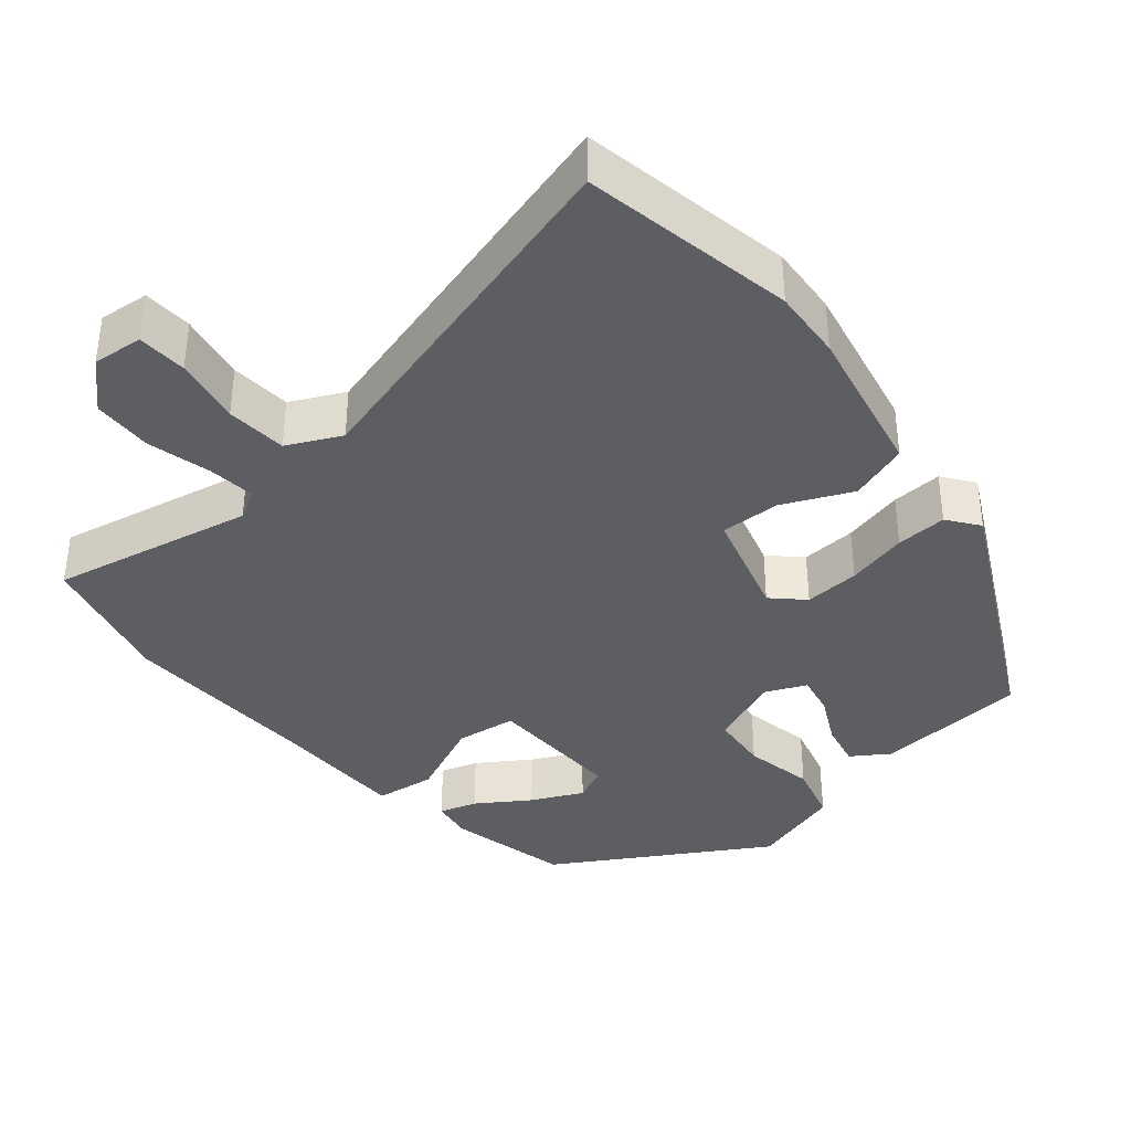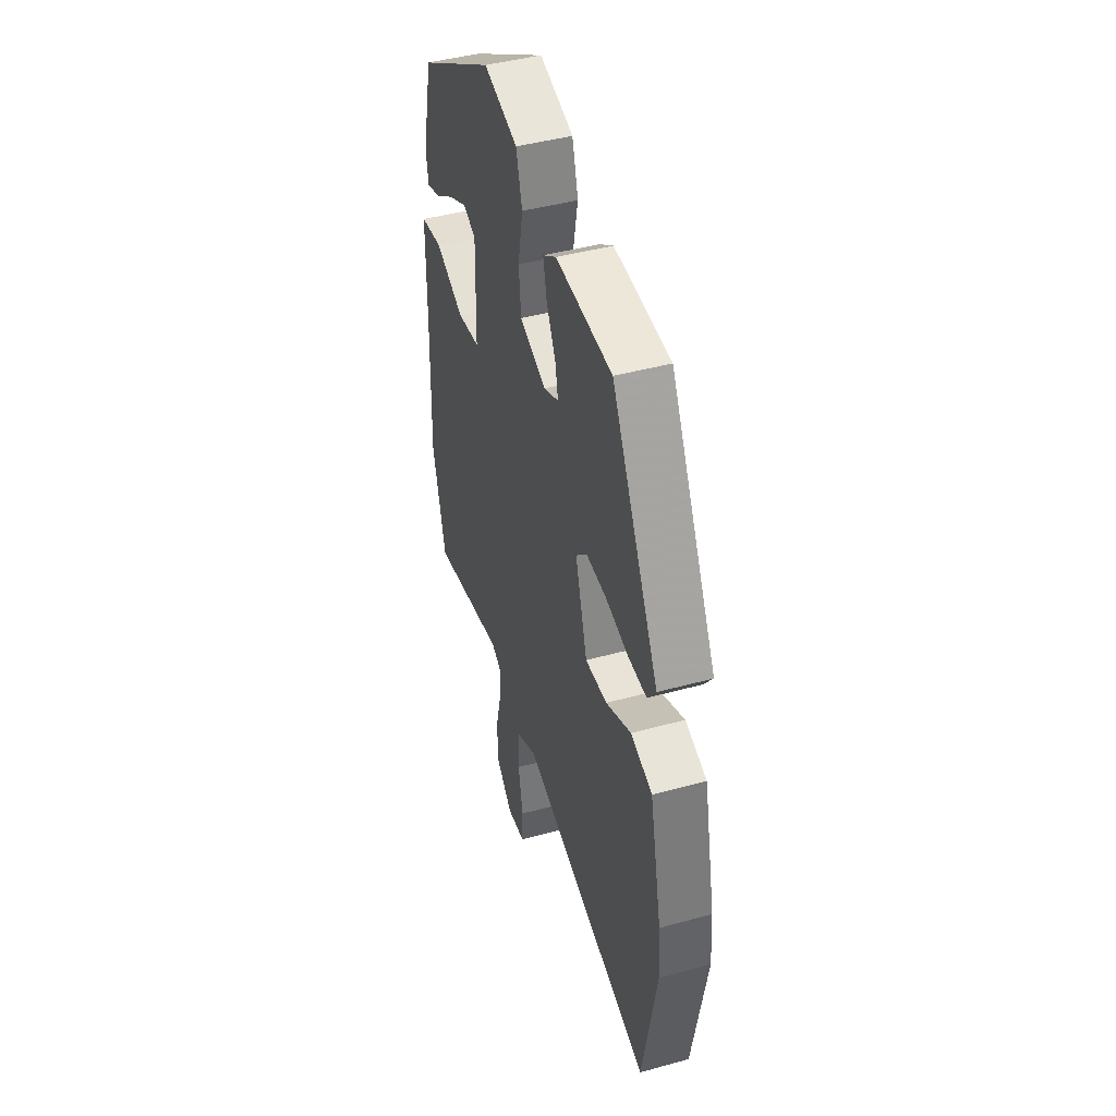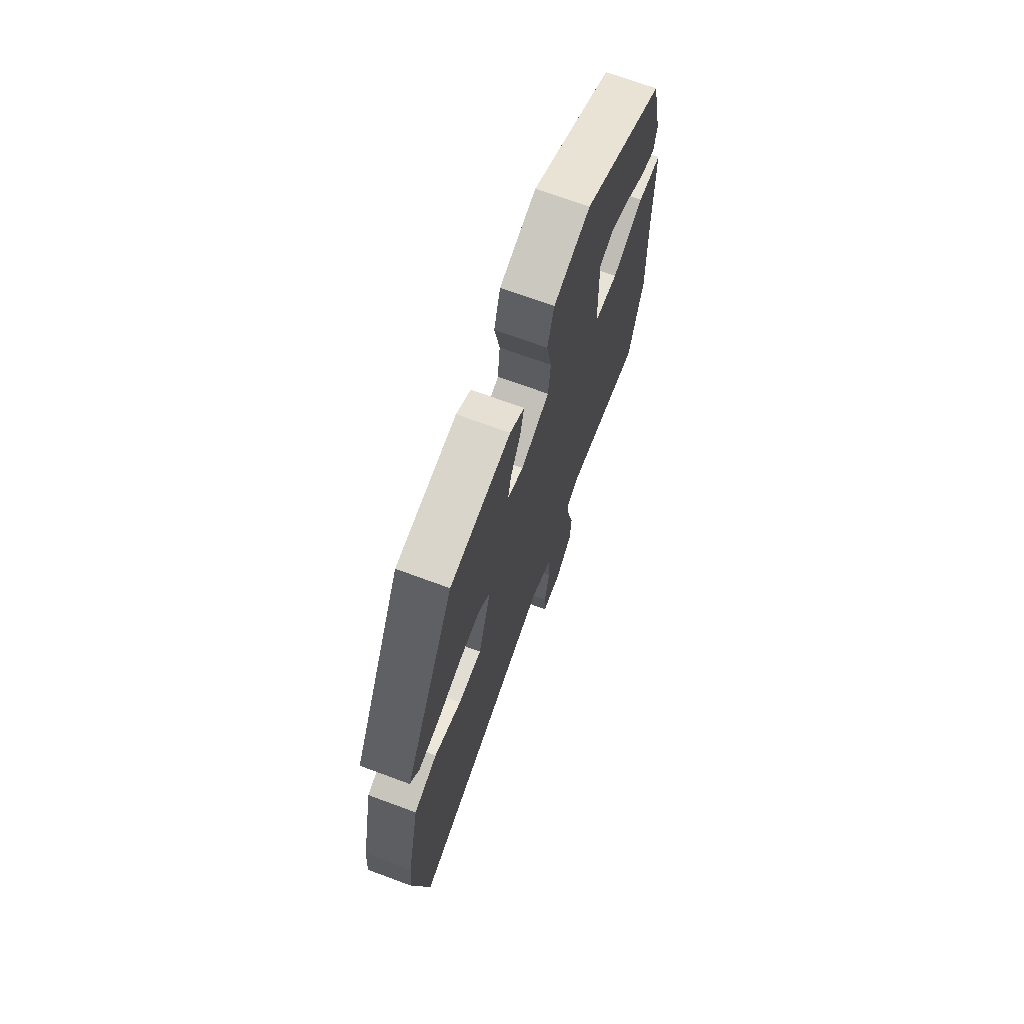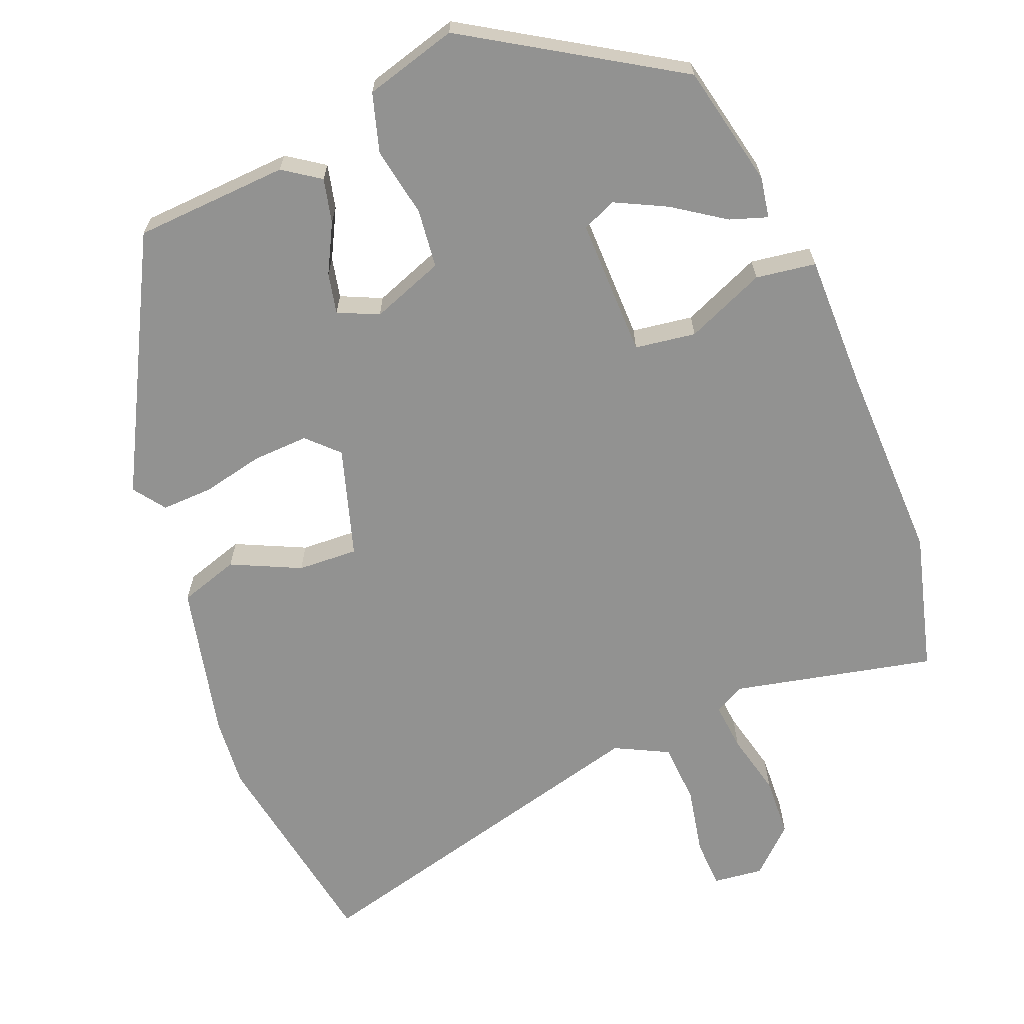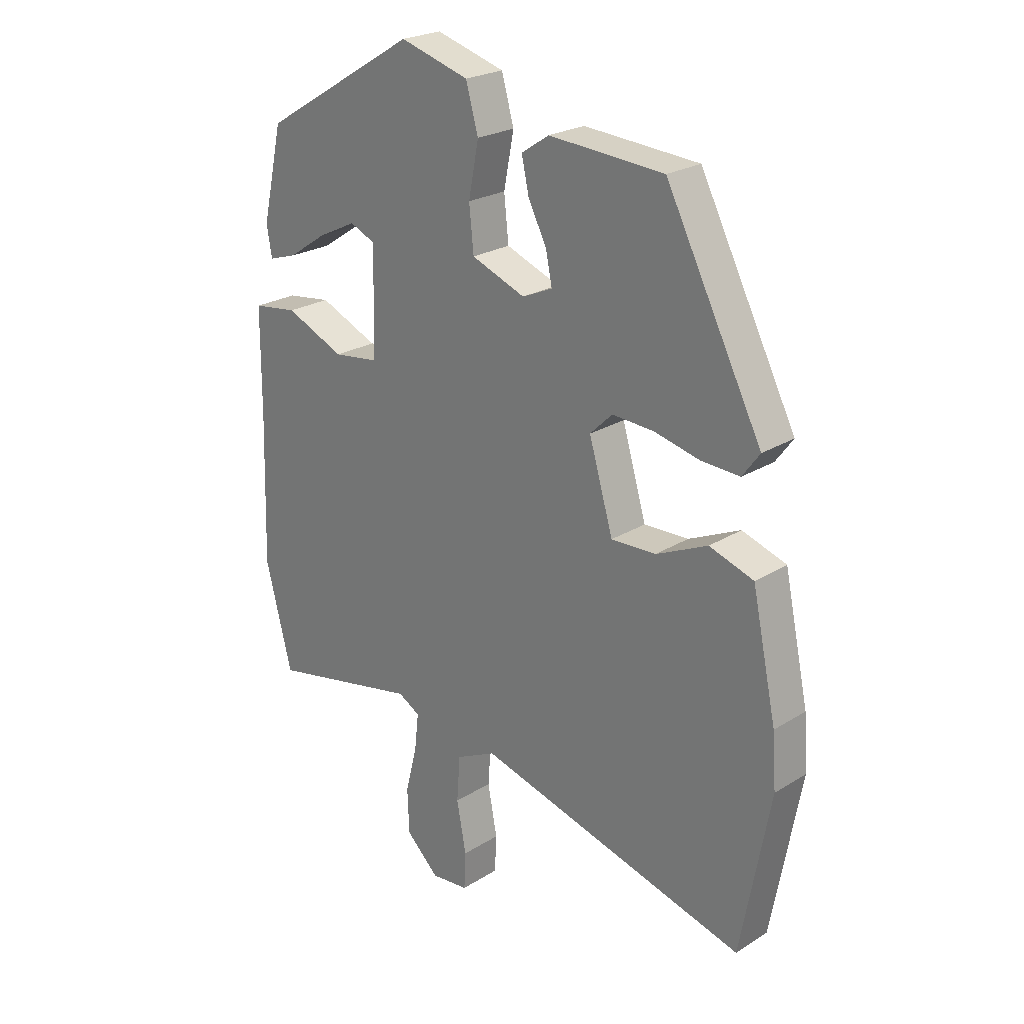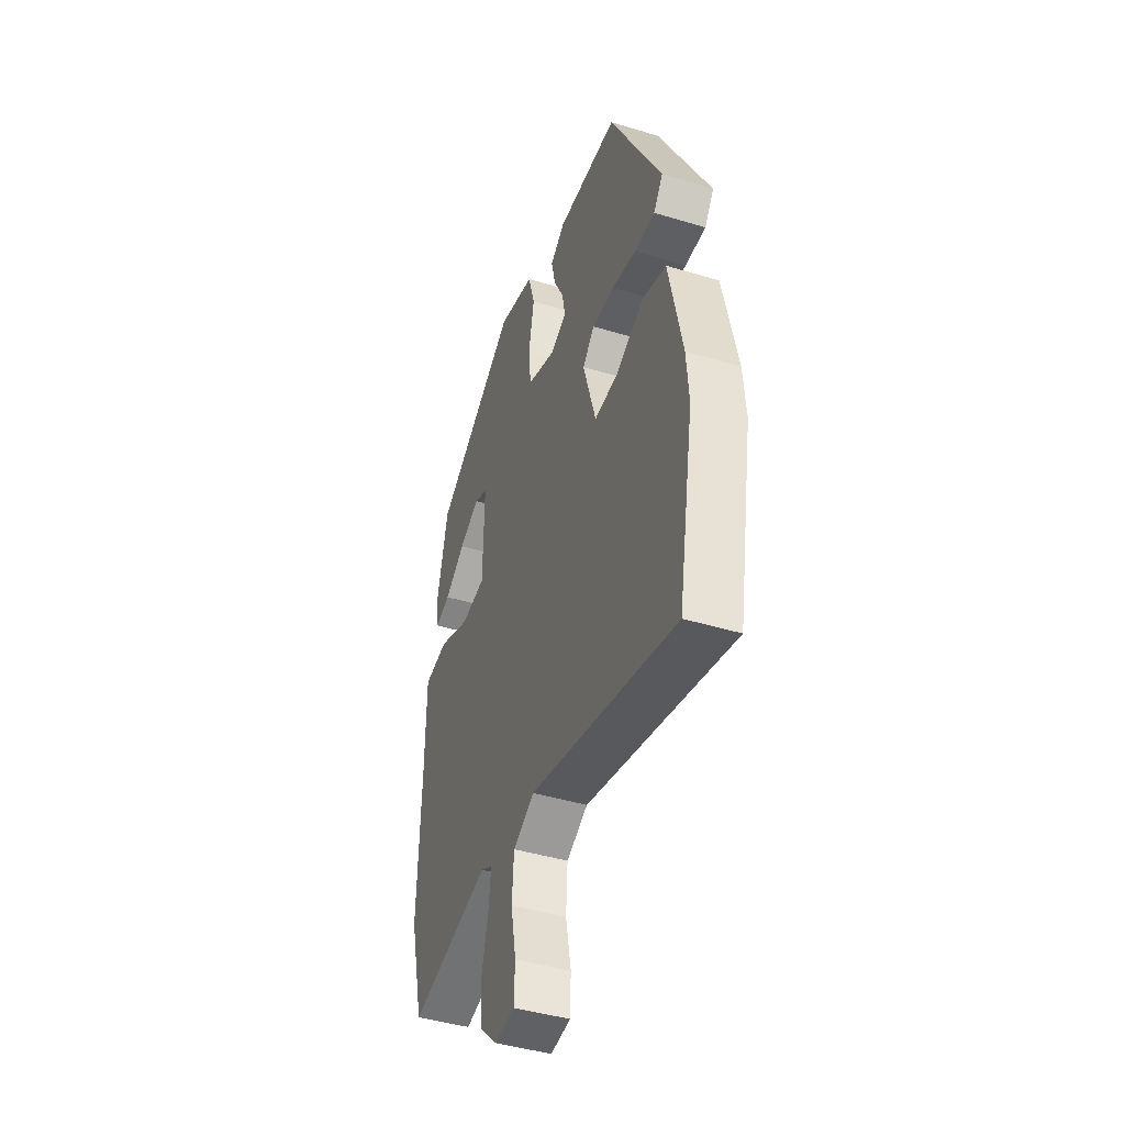
<metadata>
{"format":"obj","ext":"obj","renderer":"f3d","projection":"perspective","resolution":1024,"background":"white","views":[{"elev":-38.0,"azim":-139.8,"up":"+Y"},{"elev":44.3,"azim":-107.8,"up":"+Z"},{"elev":70.5,"azim":-69.7,"up":"+Z"},{"elev":-66.2,"azim":21.3,"up":"+Y"},{"elev":23.8,"azim":-136.0,"up":"+Z"},{"elev":-44.0,"azim":-109.5,"up":"+Z"}]}
</metadata>
<code>
v 0.533 0.07 -0.37
v 0.486 0.07 -0.555
v 0.217 0.07 -0.499
v 0.178 0.07 -0.521
v 0.185 0.07 -0.585
v 0.206 0.07 -0.669
v 0.203 0.07 -0.749
v 0.144 0.07 -0.805
v 0.077 0.07 -0.798
v 0.074 0.07 -0.732
v 0.091 0.07 -0.642
v 0.085 0.07 -0.561
v 0.014 0.07 -0.526
v -0.471 0.07 -0.657
v -0.523 0.07 -0.373
v -0.516 0.07 -0.278
v -0.472 0.07 -0.072
v -0.393 0.07 -0.046
v -0.301 0.07 -0.088
v -0.221 0.07 -0.091
v -0.178 0.07 0.055
v -0.218 0.07 0.094
v -0.292 0.07 0.09
v -0.374 0.07 0.071
v -0.442 0.07 0.068
v -0.473 0.07 0.11
v -0.301 0.07 0.444
v -0.096 0.07 0.458
v -0.047 0.07 0.425
v -0.06 0.07 0.366
v -0.093 0.07 0.301
v -0.104 0.07 0.247
v -0.05 0.07 0.223
v 0.046 0.07 0.26
v 0.054 0.07 0.338
v 0.036 0.07 0.431
v 0.058 0.07 0.509
v 0.181 0.07 0.545
v 0.458 0.07 0.378
v 0.495 0.07 0.215
v 0.486 0.07 0.161
v 0.436 0.07 0.177
v 0.367 0.07 0.223
v 0.299 0.07 0.256
v 0.254 0.07 0.236
v 0.258 0.07 0.052
v 0.339 0.07 0.041
v 0.444 0.07 0.087
v 0.524 0.07 0.076
v 0.525 0.07 -0.107
v 0.533 0 -0.37
v 0.486 0 -0.555
v 0.217 0 -0.499
v 0.178 0 -0.521
v 0.185 0 -0.585
v 0.206 0 -0.669
v 0.203 0 -0.749
v 0.144 0 -0.805
v 0.077 0 -0.798
v 0.074 0 -0.732
v 0.091 0 -0.642
v 0.085 0 -0.561
v 0.014 0 -0.526
v -0.471 0 -0.657
v -0.523 0 -0.373
v -0.516 0 -0.278
v -0.472 0 -0.072
v -0.393 0 -0.046
v -0.301 0 -0.088
v -0.221 0 -0.091
v -0.178 0 0.055
v -0.218 0 0.094
v -0.292 0 0.09
v -0.374 0 0.071
v -0.442 0 0.068
v -0.473 0 0.11
v -0.301 0 0.444
v -0.096 0 0.458
v -0.047 0 0.425
v -0.06 0 0.366
v -0.093 0 0.301
v -0.104 0 0.247
v -0.05 0 0.223
v 0.046 0 0.26
v 0.054 0 0.338
v 0.036 0 0.431
v 0.058 0 0.509
v 0.181 0 0.545
v 0.458 0 0.378
v 0.495 0 0.215
v 0.486 0 0.161
v 0.436 0 0.177
v 0.367 0 0.223
v 0.299 0 0.256
v 0.254 0 0.236
v 0.258 0 0.052
v 0.339 0 0.041
v 0.444 0 0.087
v 0.524 0 0.076
v 0.525 0 -0.107
f 47 48 49 50
f 46 47 50 1
f 40 41 42 43
f 40 43 44
f 39 40 44
f 38 39 44 45
f 35 36 37 38
f 34 35 38 45
f 28 29 30 31
f 28 31 32
f 27 28 32
f 26 27 32
f 23 24 25 26
f 22 23 26 32
f 21 22 32 33
f 16 17 18 19
f 16 19 20
f 13 14 15 16
f 13 16 20
f 12 13 20 21
f 8 9 10 11
f 8 11 12
f 5 6 7 8
f 4 5 8 12
f 3 4 12 21
f 46 1 2 3
f 33 34 45 46
f 3 21 33 46
f 100 99 98 97
f 51 100 97 96
f 93 92 91 90
f 94 93 90
f 94 90 89
f 95 94 89 88
f 88 87 86 85
f 95 88 85 84
f 81 80 79 78
f 82 81 78
f 82 78 77
f 82 77 76
f 76 75 74 73
f 82 76 73 72
f 83 82 72 71
f 69 68 67 66
f 70 69 66
f 66 65 64 63
f 70 66 63
f 71 70 63 62
f 61 60 59 58
f 62 61 58
f 58 57 56 55
f 62 58 55 54
f 71 62 54 53
f 53 52 51 96
f 96 95 84 83
f 96 83 71 53
f 1 51 52 2
f 2 52 53 3
f 3 53 54 4
f 4 54 55 5
f 5 55 56 6
f 6 56 57 7
f 7 57 58 8
f 8 58 59 9
f 9 59 60 10
f 10 60 61 11
f 11 61 62 12
f 12 62 63 13
f 13 63 64 14
f 14 64 65 15
f 15 65 66 16
f 16 66 67 17
f 17 67 68 18
f 18 68 69 19
f 19 69 70 20
f 20 70 71 21
f 21 71 72 22
f 22 72 73 23
f 23 73 74 24
f 24 74 75 25
f 25 75 76 26
f 26 76 77 27
f 27 77 78 28
f 28 78 79 29
f 29 79 80 30
f 30 80 81 31
f 31 81 82 32
f 32 82 83 33
f 33 83 84 34
f 34 84 85 35
f 35 85 86 36
f 36 86 87 37
f 37 87 88 38
f 38 88 89 39
f 39 89 90 40
f 40 90 91 41
f 41 91 92 42
f 42 92 93 43
f 43 93 94 44
f 44 94 95 45
f 45 95 96 46
f 46 96 97 47
f 47 97 98 48
f 48 98 99 49
f 49 99 100 50
f 50 100 51 1

</code>
